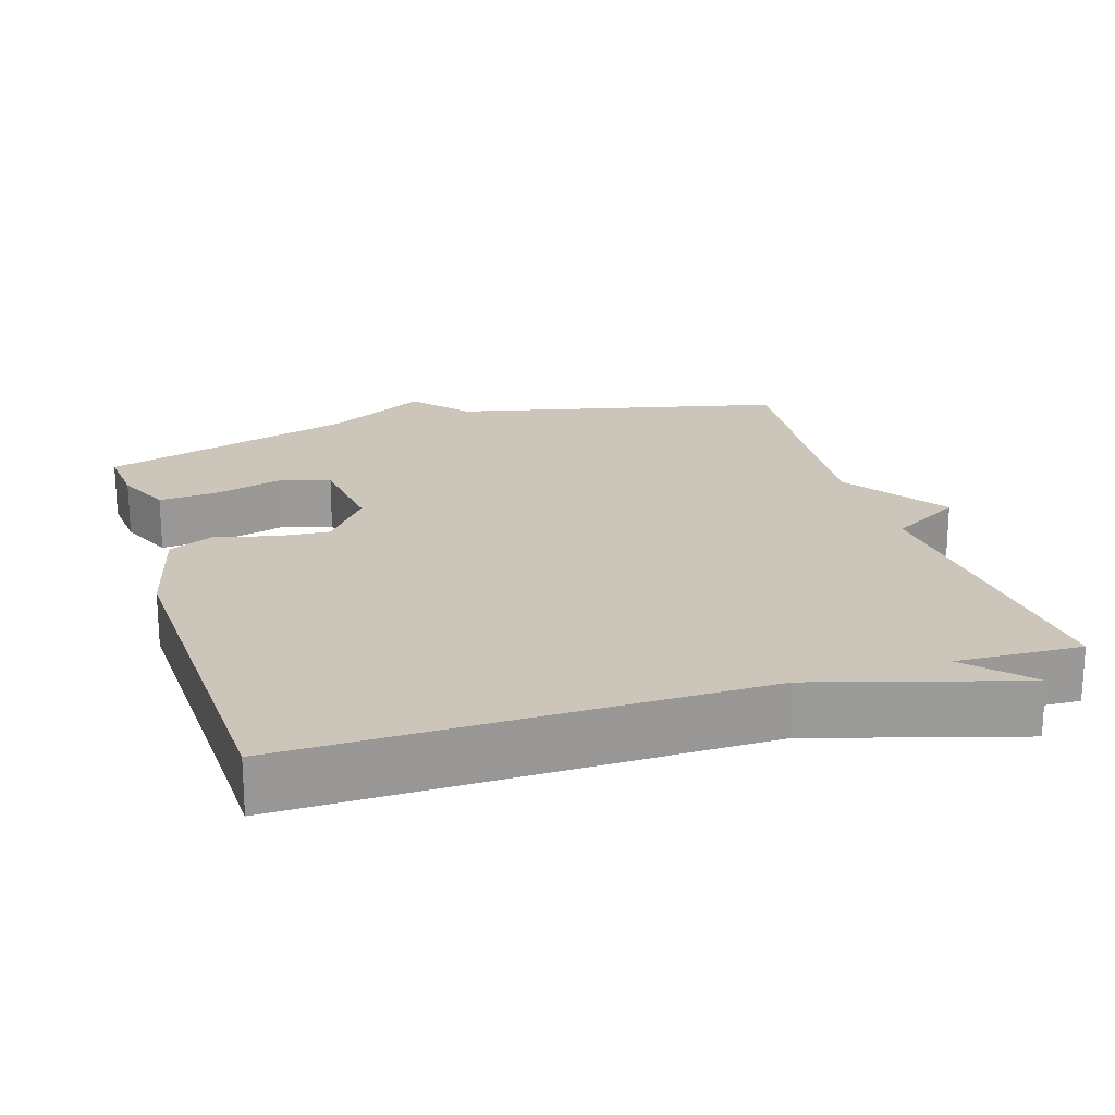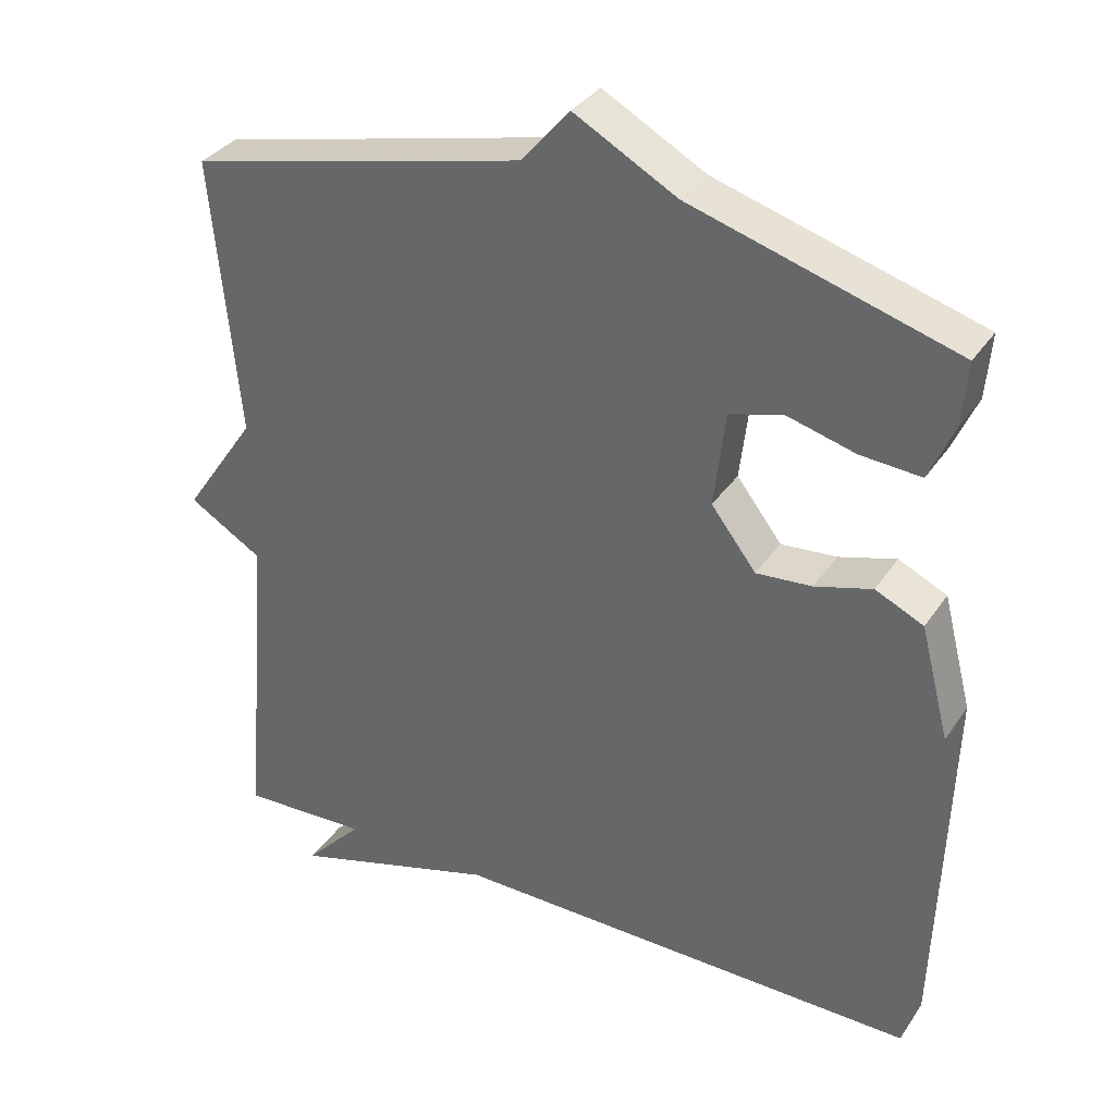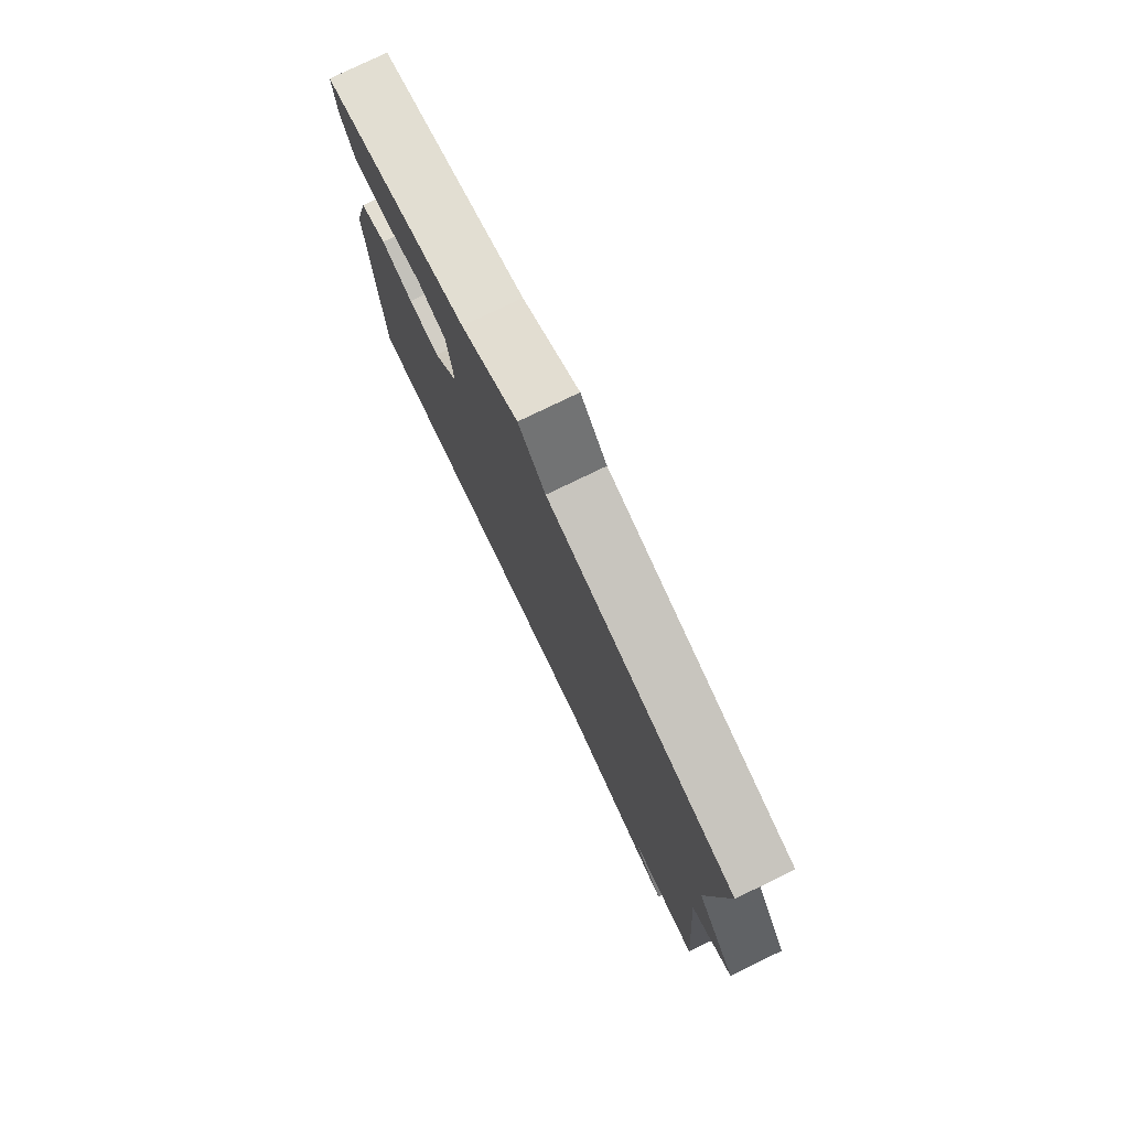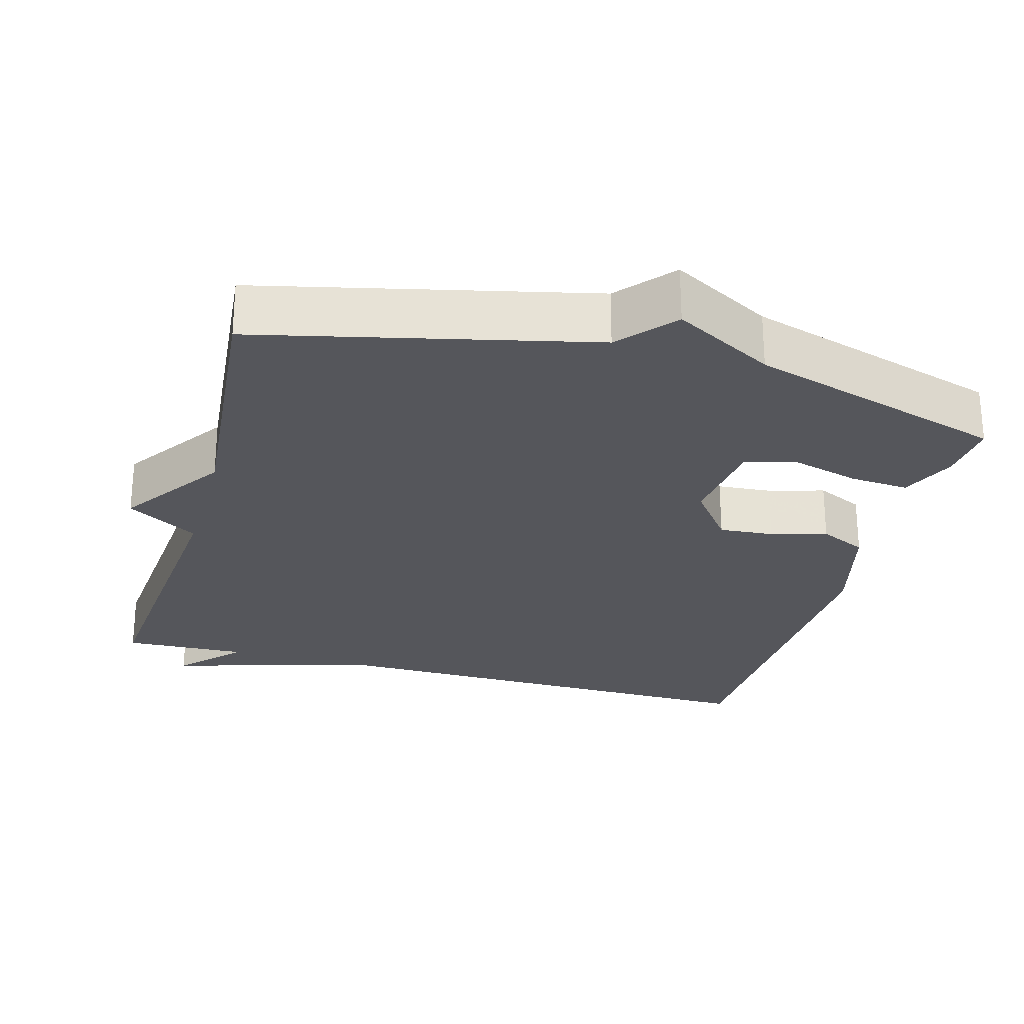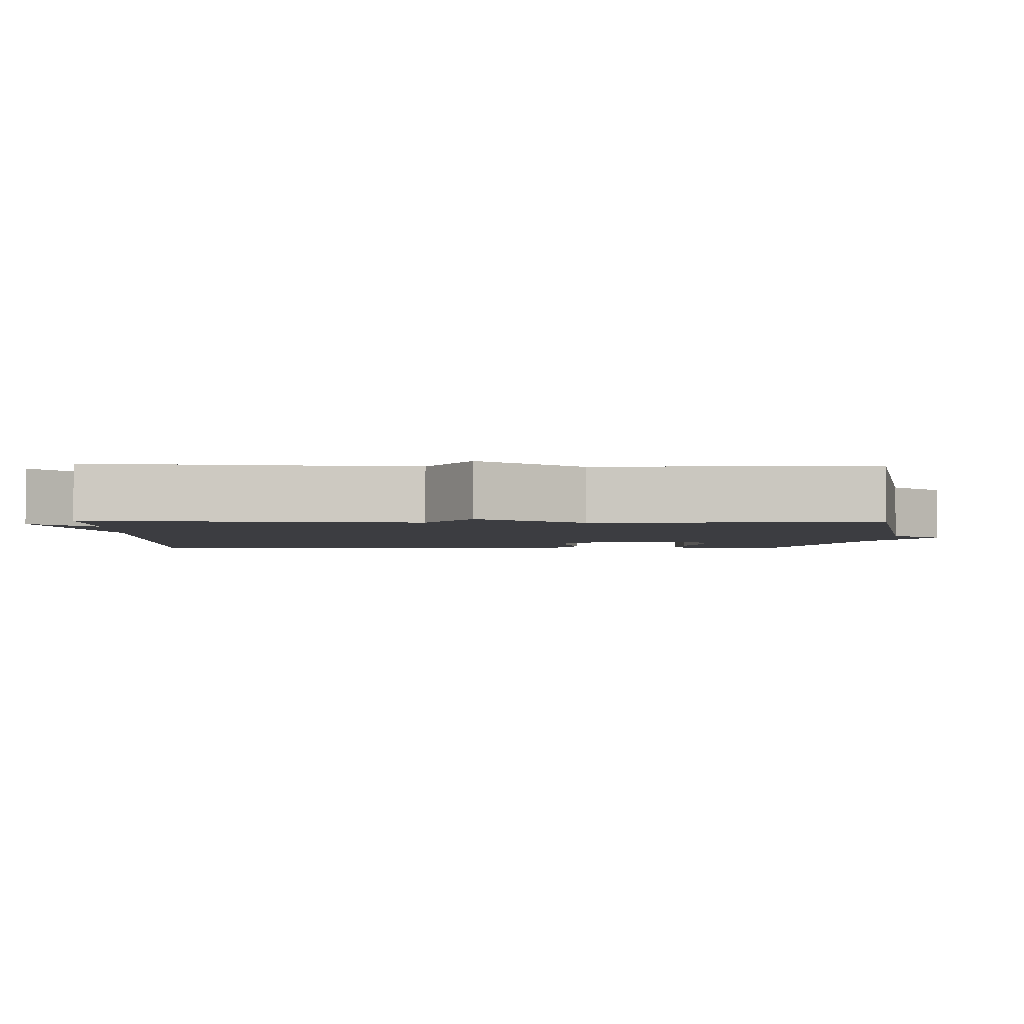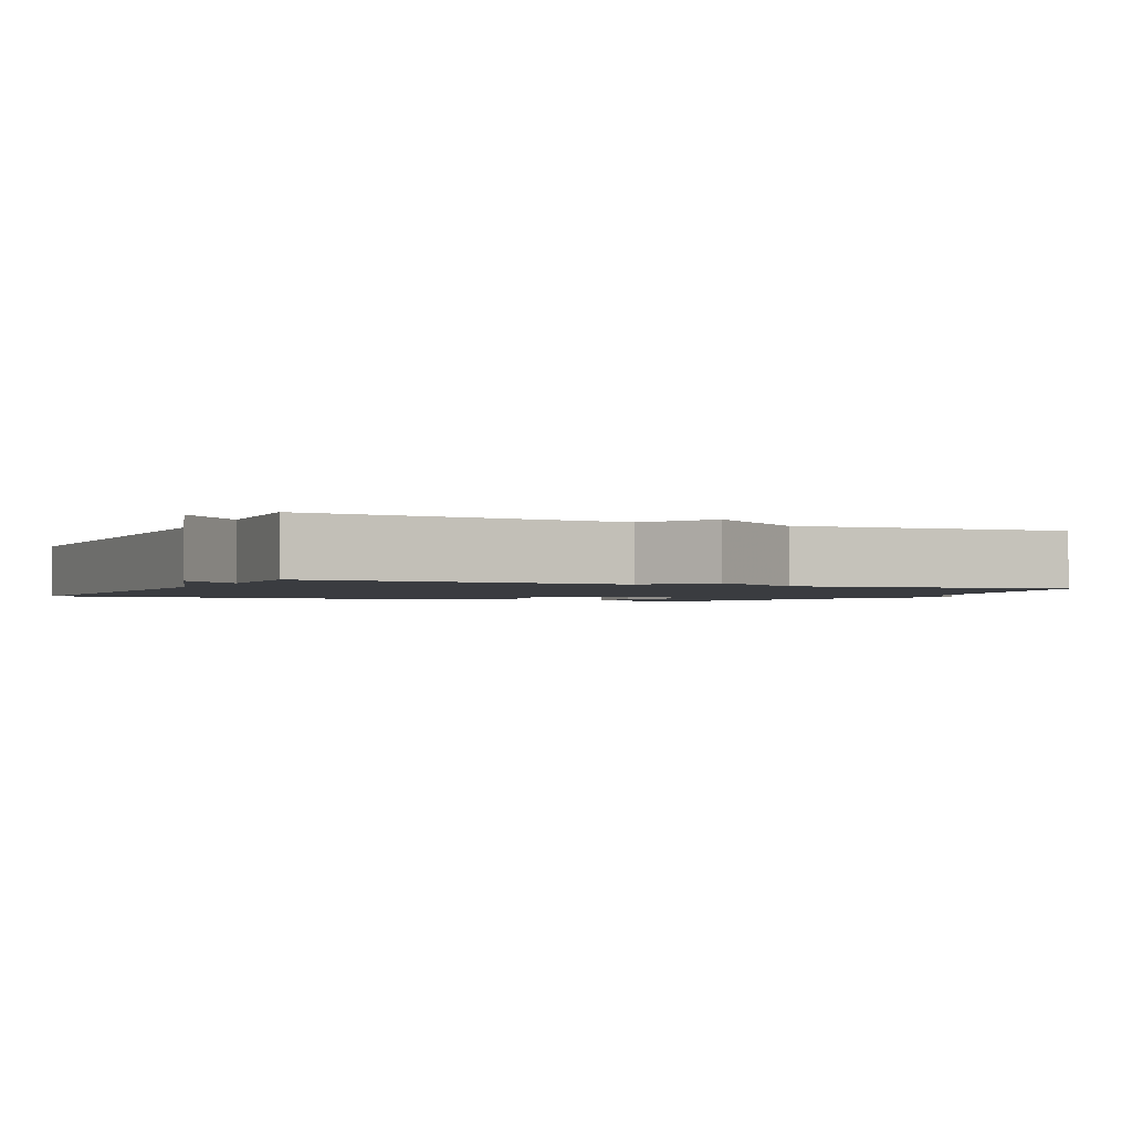
<metadata>
{"format":"obj","ext":"obj","renderer":"f3d","projection":"perspective","resolution":1024,"background":"white","views":[{"elev":20.9,"azim":162.6,"up":"+Y"},{"elev":34.3,"azim":29.1,"up":"+Z"},{"elev":78.4,"azim":-115.8,"up":"+Z"},{"elev":-26.2,"azim":-15.6,"up":"+Y"},{"elev":-2.8,"azim":-91.9,"up":"+Y"},{"elev":-1.8,"azim":-115.2,"up":"+Y"}]}
</metadata>
<code>
v 0.5 0.07 0.5
v 0.493 0.07 0.415
v 0.46 0.07 0.34
v 0.38 0.07 0.346
v 0.288 0.07 0.371
v 0.218 0.07 0.351
v 0.203 0.07 0.224
v 0.263 0.07 0.146
v 0.337 0.07 0.152
v 0.413 0.07 0.174
v 0.477 0.07 0.144
v 0.516 0.07 -0.006
v 0.5 0.07 -0.5
v -0.131 0.07 -0.493
v -0.408 0.07 -0.575
v -0.331 0.07 -0.493
v -0.5 0.07 -0.5
v -0.465 0.07 -0.07
v -0.562 0.07 -0.012
v -0.465 0.07 0.13
v -0.5 0.07 0.5
v -0.051 0.07 0.605
v 0.013 0.07 0.68
v 0.149 0.07 0.605
v 0.5 0 0.5
v 0.493 0 0.415
v 0.46 0 0.34
v 0.38 0 0.346
v 0.288 0 0.371
v 0.218 0 0.351
v 0.203 0 0.224
v 0.263 0 0.146
v 0.337 0 0.152
v 0.413 0 0.174
v 0.477 0 0.144
v 0.516 0 -0.006
v 0.5 0 -0.5
v -0.131 0 -0.493
v -0.408 0 -0.575
v -0.331 0 -0.493
v -0.5 0 -0.5
v -0.465 0 -0.07
v -0.562 0 -0.012
v -0.465 0 0.13
v -0.5 0 0.5
v -0.051 0 0.605
v 0.013 0 0.68
v 0.149 0 0.605
f 22 23 24
f 22 24 1
f 21 22 1
f 20 21 1
f 18 19 20
f 16 17 18
f 16 18 20
f 14 15 16
f 14 16 20
f 12 13 14
f 11 12 14
f 10 11 14
f 9 10 14
f 8 9 14
f 7 8 14 20
f 6 7 20
f 3 4 5
f 2 3 5
f 1 2 5
f 1 5 6
f 1 6 20
f 48 47 46
f 25 48 46
f 25 46 45
f 25 45 44
f 44 43 42
f 42 41 40
f 44 42 40
f 40 39 38
f 44 40 38
f 38 37 36
f 38 36 35
f 38 35 34
f 38 34 33
f 38 33 32
f 44 38 32 31
f 44 31 30
f 29 28 27
f 29 27 26
f 29 26 25
f 30 29 25
f 44 30 25
f 1 25 26 2
f 2 26 27 3
f 3 27 28 4
f 4 28 29 5
f 5 29 30 6
f 6 30 31 7
f 7 31 32 8
f 8 32 33 9
f 9 33 34 10
f 10 34 35 11
f 11 35 36 12
f 12 36 37 13
f 13 37 38 14
f 14 38 39 15
f 15 39 40 16
f 16 40 41 17
f 17 41 42 18
f 18 42 43 19
f 19 43 44 20
f 20 44 45 21
f 21 45 46 22
f 22 46 47 23
f 23 47 48 24
f 24 48 25 1

</code>
